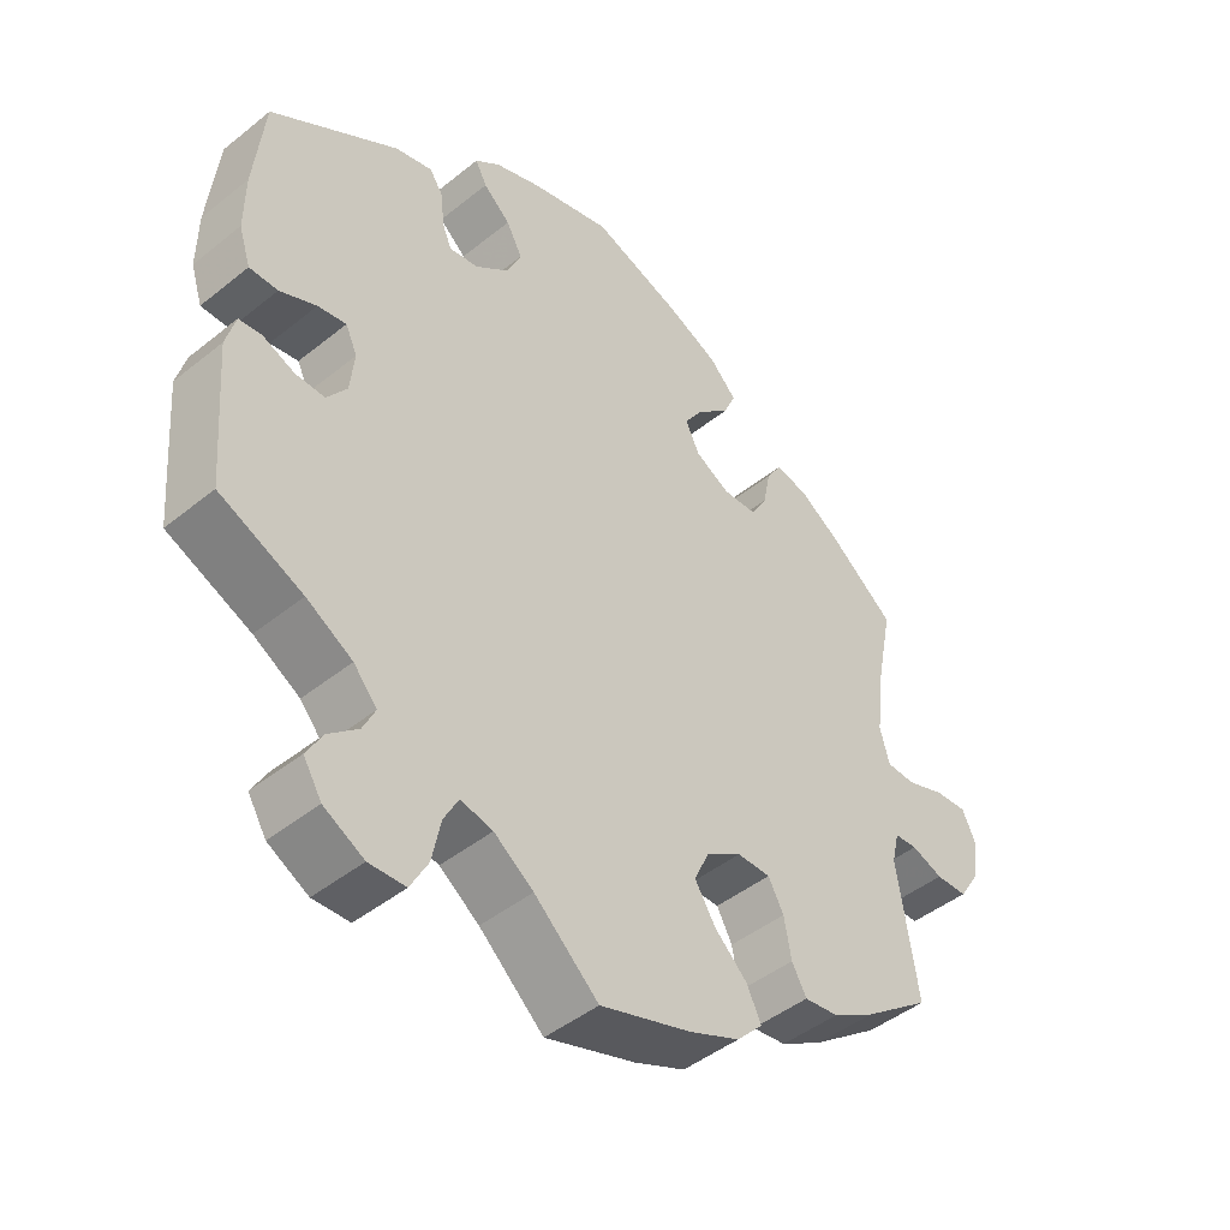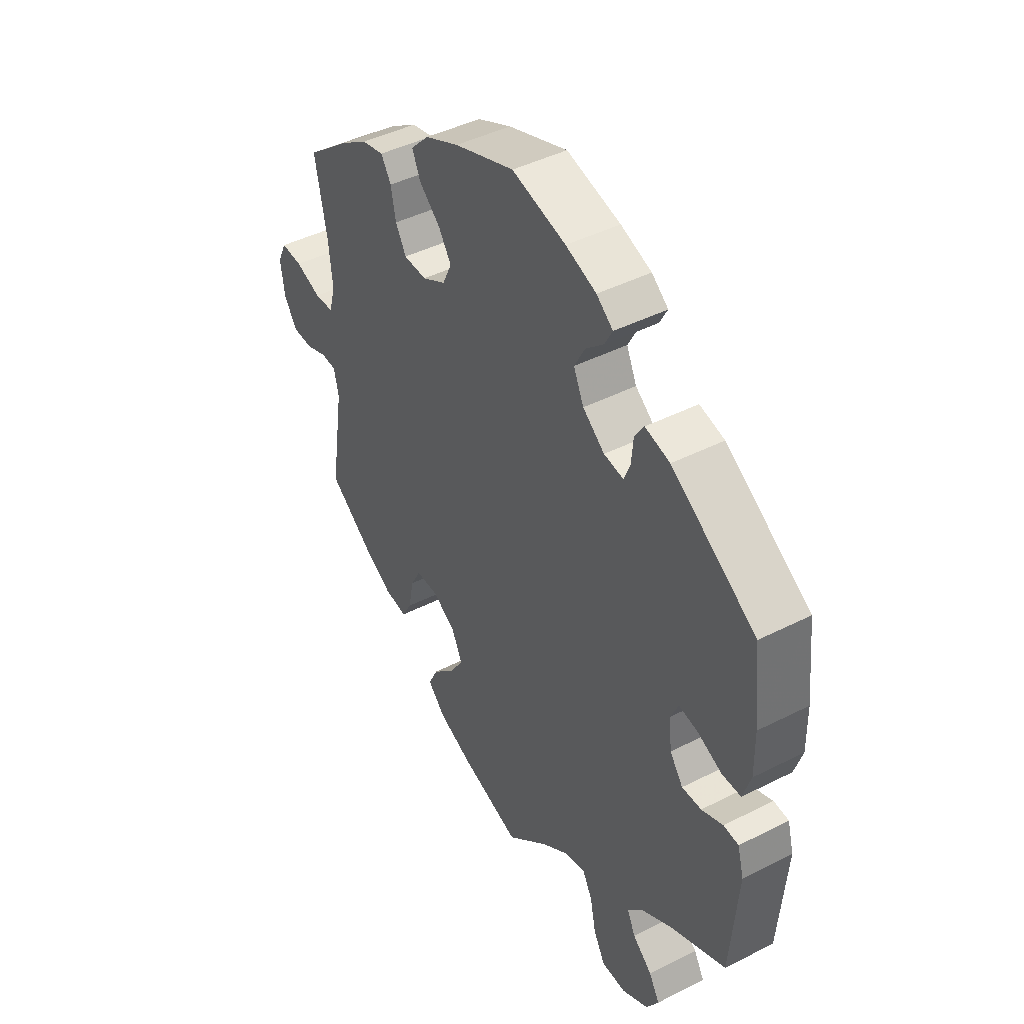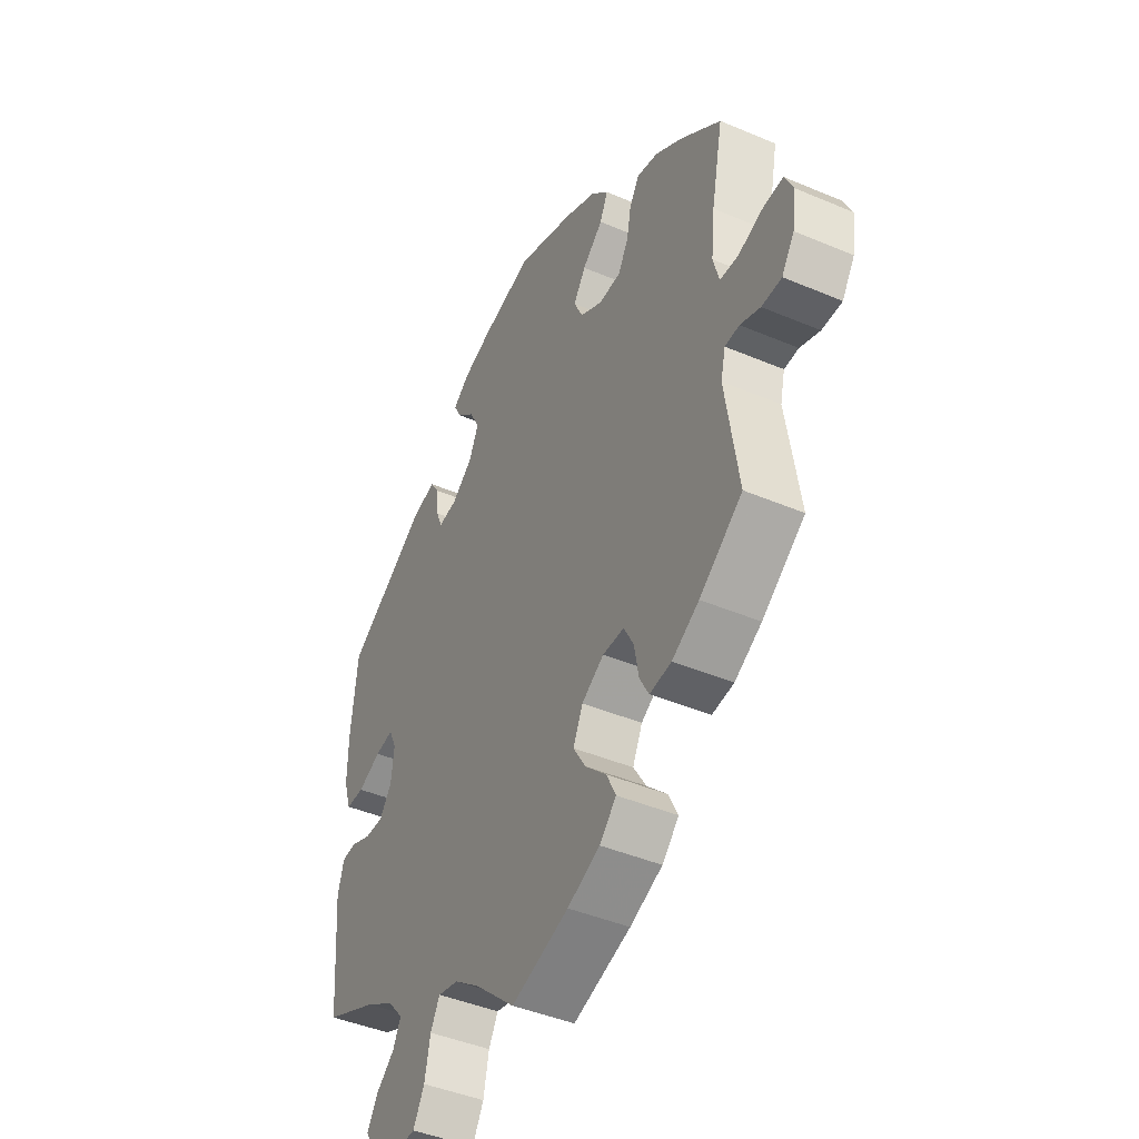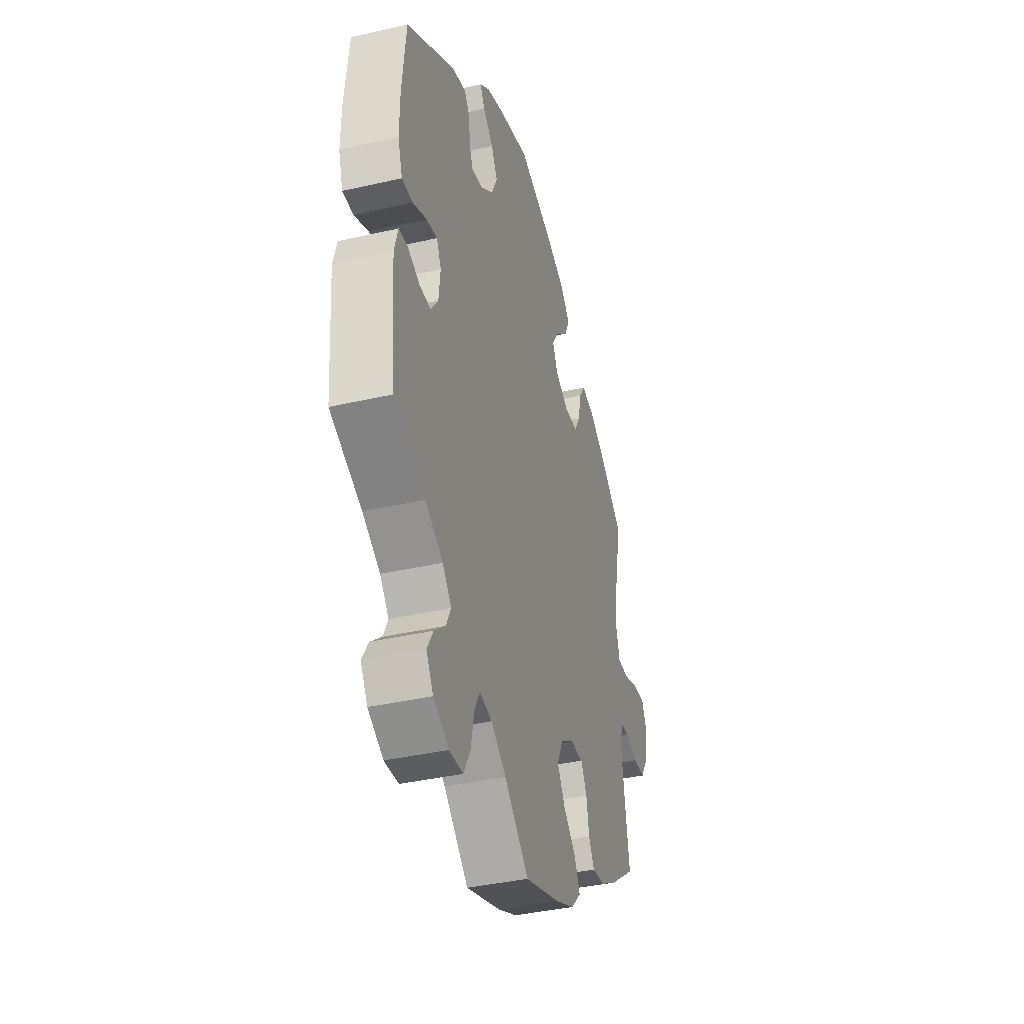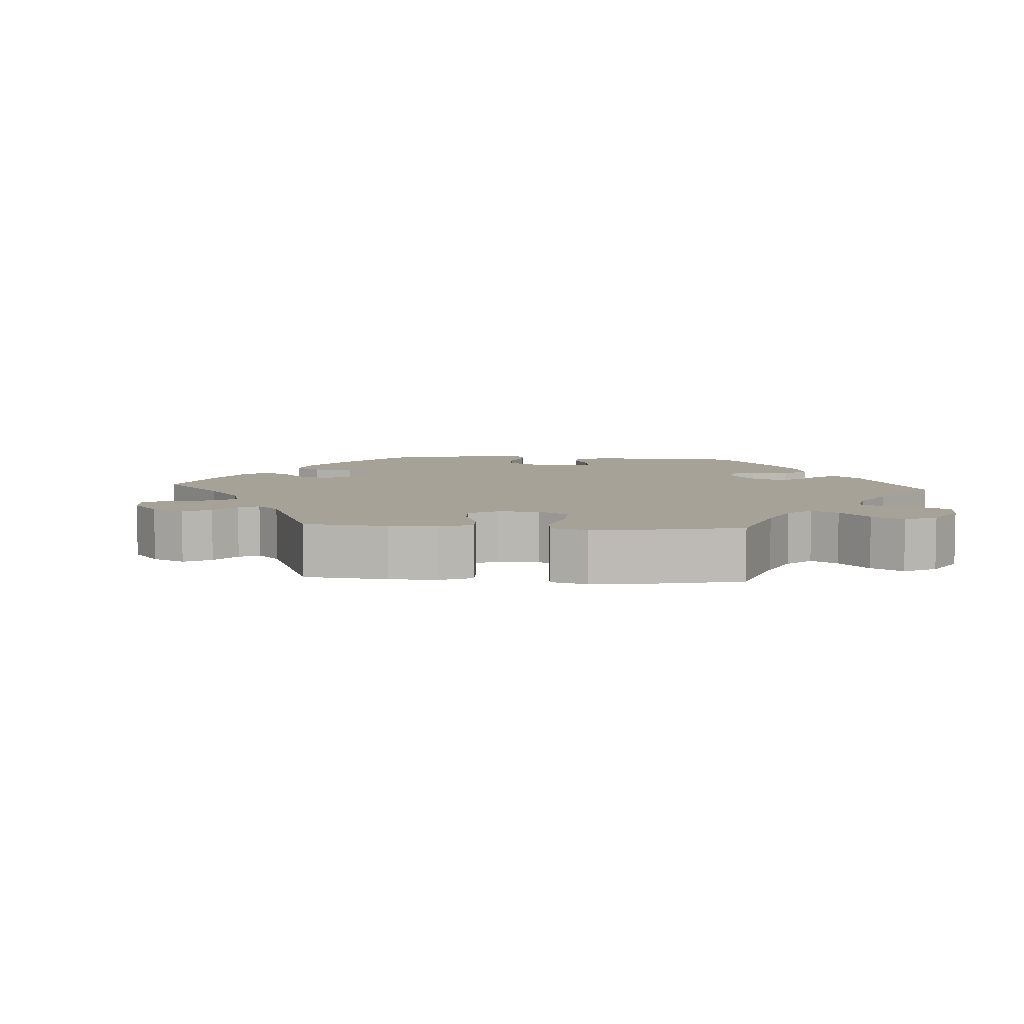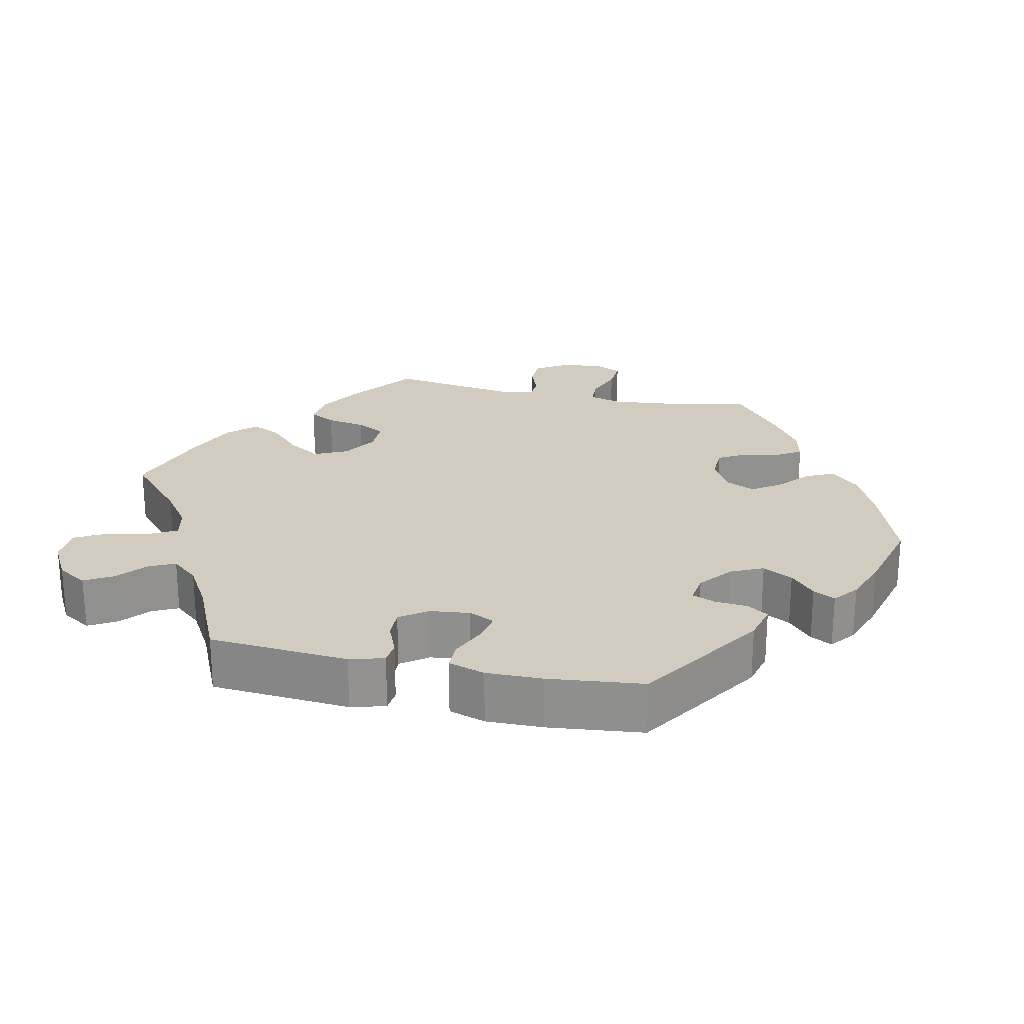
<metadata>
{"format":"obj","ext":"obj","renderer":"f3d","projection":"perspective","resolution":1024,"background":"white","views":[{"elev":-45.4,"azim":-47.2,"up":"+Z"},{"elev":44.0,"azim":-120.8,"up":"+Z"},{"elev":-43.3,"azim":63.3,"up":"+Z"},{"elev":-38.5,"azim":-73.8,"up":"+Z"},{"elev":6.5,"azim":154.1,"up":"+Y"},{"elev":23.9,"azim":-77.8,"up":"+Y"}]}
</metadata>
<code>
v 0.409 0.07 -0.356
v 0.351 0.07 -0.39
v 0.304 0.07 -0.396
v 0.284 0.07 -0.36
v 0.274 0.07 -0.306
v 0.253 0.07 -0.267
v 0.207 0.07 -0.267
v 0.159 0.07 -0.297
v 0.138 0.07 -0.342
v 0.166 0.07 -0.387
v 0.211 0.07 -0.43
v 0.231 0.07 -0.471
v 0.195 0.07 -0.508
v 0.125 0.07 -0.538
v 0.001 0.07 -0.578
v -0.087 0.07 -0.499
v -0.141 0.07 -0.46
v -0.185 0.07 -0.45
v -0.205 0.07 -0.487
v -0.217 0.07 -0.545
v -0.241 0.07 -0.589
v -0.291 0.07 -0.591
v -0.346 0.07 -0.561
v -0.371 0.07 -0.52
v -0.349 0.07 -0.482
v -0.309 0.07 -0.448
v -0.292 0.07 -0.413
v -0.324 0.07 -0.376
v -0.387 0.07 -0.339
v -0.501 0.07 -0.288
v -0.516 0.07 -0.097
v -0.503 0.07 -0.05
v -0.472 0.07 -0.047
v -0.428 0.07 -0.065
v -0.388 0.07 -0.066
v -0.361 0.07 -0.029
v -0.355 0.07 0.026
v -0.371 0.07 0.061
v -0.41 0.07 0.054
v -0.46 0.07 0.032
v -0.499 0.07 0.032
v -0.515 0.07 0.082
v -0.514 0.07 0.159
v -0.5 0.07 0.289
v -0.326 0.07 0.402
v -0.275 0.07 0.415
v -0.256 0.07 0.386
v -0.252 0.07 0.341
v -0.239 0.07 0.309
v -0.199 0.07 0.315
v -0.154 0.07 0.35
v -0.133 0.07 0.395
v -0.155 0.07 0.436
v -0.192 0.07 0.469
v -0.208 0.07 0.499
v -0.174 0.07 0.526
v -0.111 0.07 0.549
v 0 0.07 0.578
v 0.123 0.07 0.535
v 0.193 0.07 0.503
v 0.23 0.07 0.465
v 0.213 0.07 0.427
v 0.169 0.07 0.388
v 0.143 0.07 0.349
v 0.162 0.07 0.309
v 0.21 0.07 0.283
v 0.257 0.07 0.285
v 0.279 0.07 0.323
v 0.289 0.07 0.374
v 0.31 0.07 0.407
v 0.355 0.07 0.397
v 0.412 0.07 0.36
v 0.501 0.07 0.29
v 0.476 0.07 0.165
v 0.468 0.07 0.089
v 0.481 0.07 0.042
v 0.52 0.07 0.04
v 0.573 0.07 0.059
v 0.617 0.07 0.062
v 0.635 0.07 0.024
v 0.627 0.07 -0.035
v 0.6 0.07 -0.077
v 0.557 0.07 -0.078
v 0.514 0.07 -0.062
v 0.483 0.07 -0.064
v 0.473 0.07 -0.107
v 0.501 0.07 -0.288
v 0.409 0 -0.356
v 0.351 0 -0.39
v 0.304 0 -0.396
v 0.284 0 -0.36
v 0.274 0 -0.306
v 0.253 0 -0.267
v 0.207 0 -0.267
v 0.159 0 -0.297
v 0.138 0 -0.342
v 0.166 0 -0.387
v 0.211 0 -0.43
v 0.231 0 -0.471
v 0.195 0 -0.508
v 0.125 0 -0.538
v 0.001 0 -0.578
v -0.087 0 -0.499
v -0.141 0 -0.46
v -0.185 0 -0.45
v -0.205 0 -0.487
v -0.217 0 -0.545
v -0.241 0 -0.589
v -0.291 0 -0.591
v -0.346 0 -0.561
v -0.371 0 -0.52
v -0.349 0 -0.482
v -0.309 0 -0.448
v -0.292 0 -0.413
v -0.324 0 -0.376
v -0.387 0 -0.339
v -0.501 0 -0.288
v -0.516 0 -0.097
v -0.503 0 -0.05
v -0.472 0 -0.047
v -0.428 0 -0.065
v -0.388 0 -0.066
v -0.361 0 -0.029
v -0.355 0 0.026
v -0.371 0 0.061
v -0.41 0 0.054
v -0.46 0 0.032
v -0.499 0 0.032
v -0.515 0 0.082
v -0.514 0 0.159
v -0.5 0 0.289
v -0.326 0 0.402
v -0.275 0 0.415
v -0.256 0 0.386
v -0.252 0 0.341
v -0.239 0 0.309
v -0.199 0 0.315
v -0.154 0 0.35
v -0.133 0 0.395
v -0.155 0 0.436
v -0.192 0 0.469
v -0.208 0 0.499
v -0.174 0 0.526
v -0.111 0 0.549
v 0 0 0.578
v 0.123 0 0.535
v 0.193 0 0.503
v 0.23 0 0.465
v 0.213 0 0.427
v 0.169 0 0.388
v 0.143 0 0.349
v 0.162 0 0.309
v 0.21 0 0.283
v 0.257 0 0.285
v 0.279 0 0.323
v 0.289 0 0.374
v 0.31 0 0.407
v 0.355 0 0.397
v 0.412 0 0.36
v 0.501 0 0.29
v 0.476 0 0.165
v 0.468 0 0.089
v 0.481 0 0.042
v 0.52 0 0.04
v 0.573 0 0.059
v 0.617 0 0.062
v 0.635 0 0.024
v 0.627 0 -0.035
v 0.6 0 -0.077
v 0.557 0 -0.078
v 0.514 0 -0.062
v 0.483 0 -0.064
v 0.473 0 -0.107
v 0.501 0 -0.288
f 86 87 1 2
f 85 86 2 3
f 81 82 83 84
f 81 84 85
f 80 81 85
f 77 78 79 80
f 76 77 80 85
f 75 76 85 3
f 71 72 73 74
f 68 69 70 71
f 67 68 71 74
f 66 67 74 75
f 60 61 62 63
f 60 63 64
f 59 60 64
f 58 59 64
f 57 58 64 65
f 53 54 55 56
f 52 53 56 57
f 45 46 47 48
f 45 48 49
f 44 45 49
f 43 44 49
f 42 43 49 50
f 39 40 41 42
f 38 39 42 50
f 31 32 33 34
f 29 30 31 34
f 28 29 34 35
f 27 28 35 36
f 23 24 25 26
f 23 26 27
f 22 23 27
f 19 20 21 22
f 18 19 22 27
f 17 18 27 36
f 13 14 15 16
f 10 11 12 13
f 9 10 13 16
f 8 9 16 17
f 75 3 4 5
f 65 66 75 5
f 52 57 65
f 51 52 65
f 37 38 50 51
f 7 8 17 36
f 6 7 36 37
f 65 5 6
f 6 37 51 65
f 89 88 174 173
f 90 89 173 172
f 171 170 169 168
f 172 171 168
f 172 168 167
f 167 166 165 164
f 172 167 164 163
f 90 172 163 162
f 161 160 159 158
f 158 157 156 155
f 161 158 155 154
f 162 161 154 153
f 150 149 148 147
f 151 150 147
f 151 147 146
f 151 146 145
f 152 151 145 144
f 143 142 141 140
f 144 143 140 139
f 135 134 133 132
f 136 135 132
f 136 132 131
f 136 131 130
f 137 136 130 129
f 129 128 127 126
f 137 129 126 125
f 121 120 119 118
f 121 118 117 116
f 122 121 116 115
f 123 122 115 114
f 113 112 111 110
f 114 113 110
f 114 110 109
f 109 108 107 106
f 114 109 106 105
f 123 114 105 104
f 103 102 101 100
f 100 99 98 97
f 103 100 97 96
f 104 103 96 95
f 92 91 90 162
f 92 162 153 152
f 152 144 139
f 152 139 138
f 138 137 125 124
f 123 104 95 94
f 124 123 94 93
f 93 92 152
f 152 138 124 93
f 1 88 89 2
f 2 89 90 3
f 3 90 91 4
f 4 91 92 5
f 5 92 93 6
f 6 93 94 7
f 7 94 95 8
f 8 95 96 9
f 9 96 97 10
f 10 97 98 11
f 11 98 99 12
f 12 99 100 13
f 13 100 101 14
f 14 101 102 15
f 15 102 103 16
f 16 103 104 17
f 17 104 105 18
f 18 105 106 19
f 19 106 107 20
f 20 107 108 21
f 21 108 109 22
f 22 109 110 23
f 23 110 111 24
f 24 111 112 25
f 25 112 113 26
f 26 113 114 27
f 27 114 115 28
f 28 115 116 29
f 29 116 117 30
f 30 117 118 31
f 31 118 119 32
f 32 119 120 33
f 33 120 121 34
f 34 121 122 35
f 35 122 123 36
f 36 123 124 37
f 37 124 125 38
f 38 125 126 39
f 39 126 127 40
f 40 127 128 41
f 41 128 129 42
f 42 129 130 43
f 43 130 131 44
f 44 131 132 45
f 45 132 133 46
f 46 133 134 47
f 47 134 135 48
f 48 135 136 49
f 49 136 137 50
f 50 137 138 51
f 51 138 139 52
f 52 139 140 53
f 53 140 141 54
f 54 141 142 55
f 55 142 143 56
f 56 143 144 57
f 57 144 145 58
f 58 145 146 59
f 59 146 147 60
f 60 147 148 61
f 61 148 149 62
f 62 149 150 63
f 63 150 151 64
f 64 151 152 65
f 65 152 153 66
f 66 153 154 67
f 67 154 155 68
f 68 155 156 69
f 69 156 157 70
f 70 157 158 71
f 71 158 159 72
f 72 159 160 73
f 73 160 161 74
f 74 161 162 75
f 75 162 163 76
f 76 163 164 77
f 77 164 165 78
f 78 165 166 79
f 79 166 167 80
f 80 167 168 81
f 81 168 169 82
f 82 169 170 83
f 83 170 171 84
f 84 171 172 85
f 85 172 173 86
f 86 173 174 87
f 87 174 88 1

</code>
